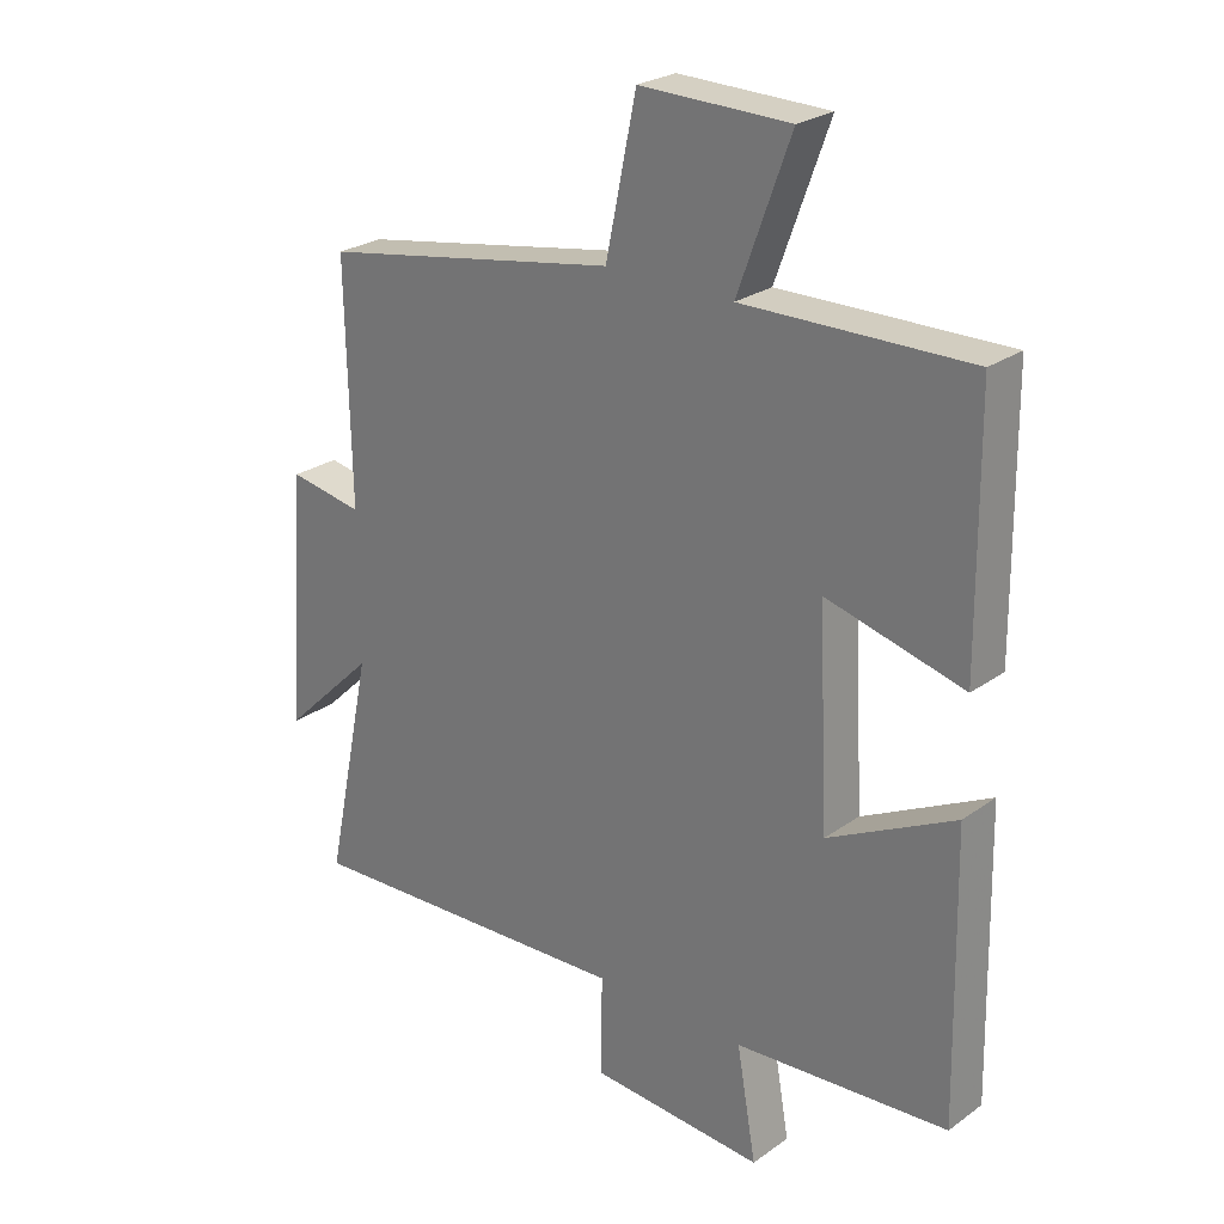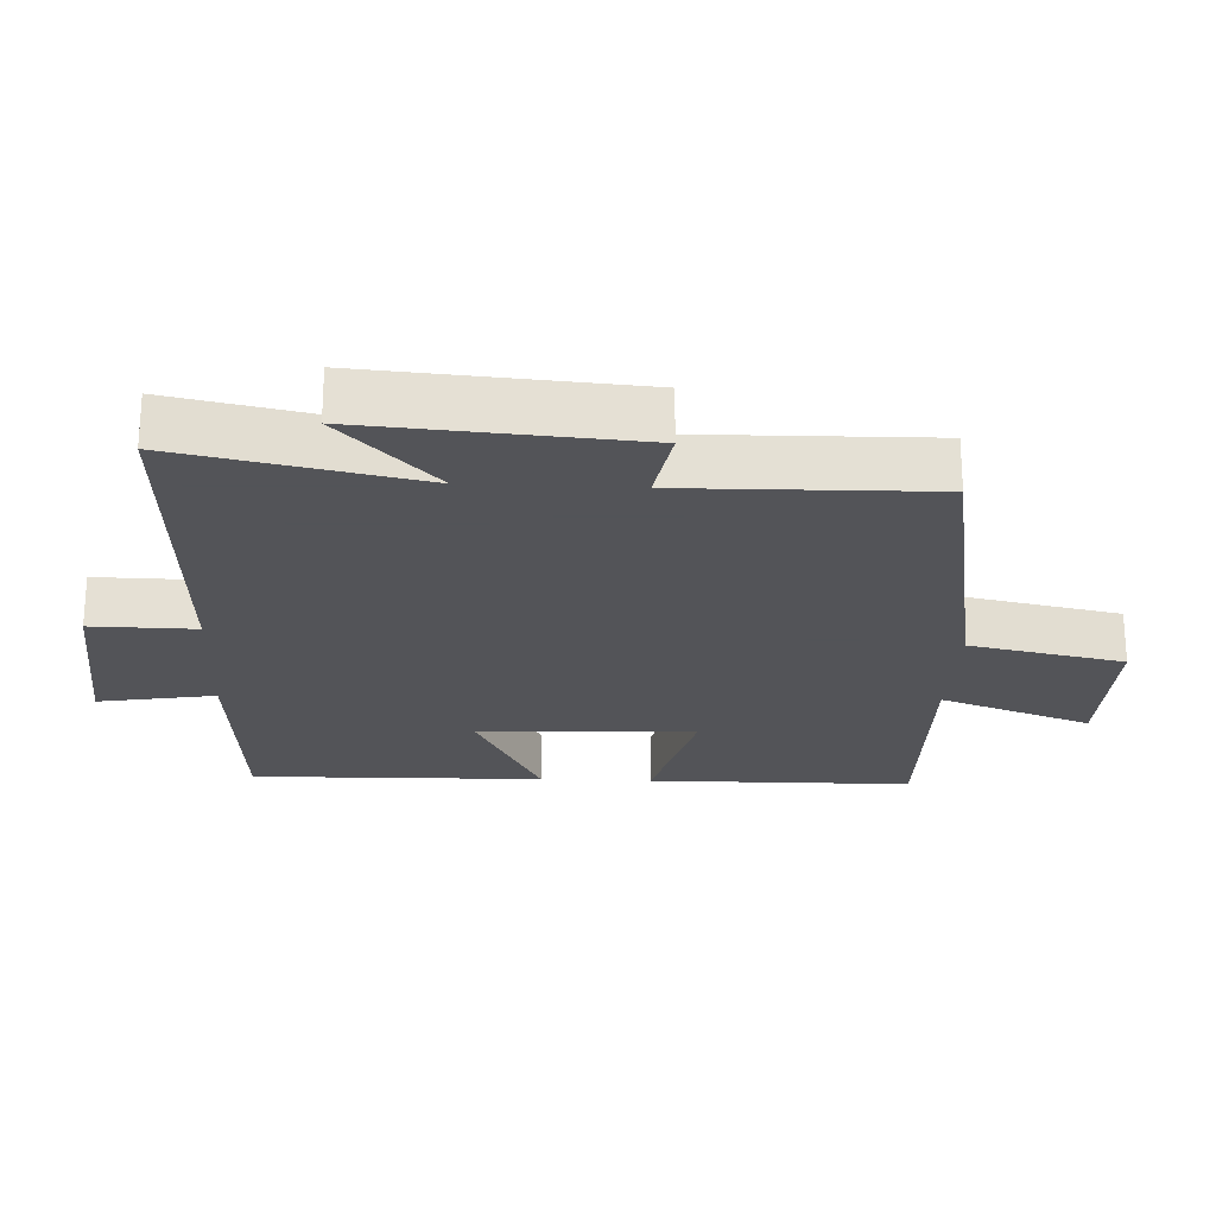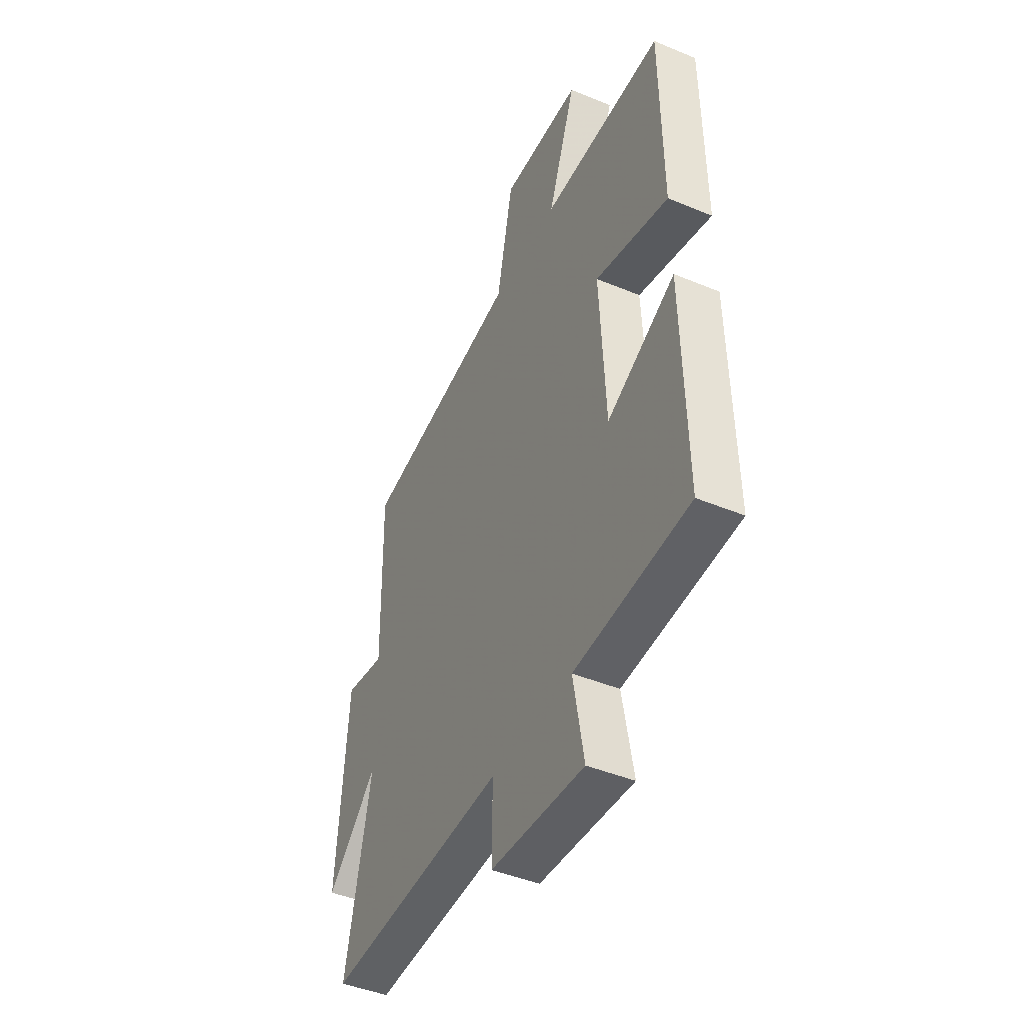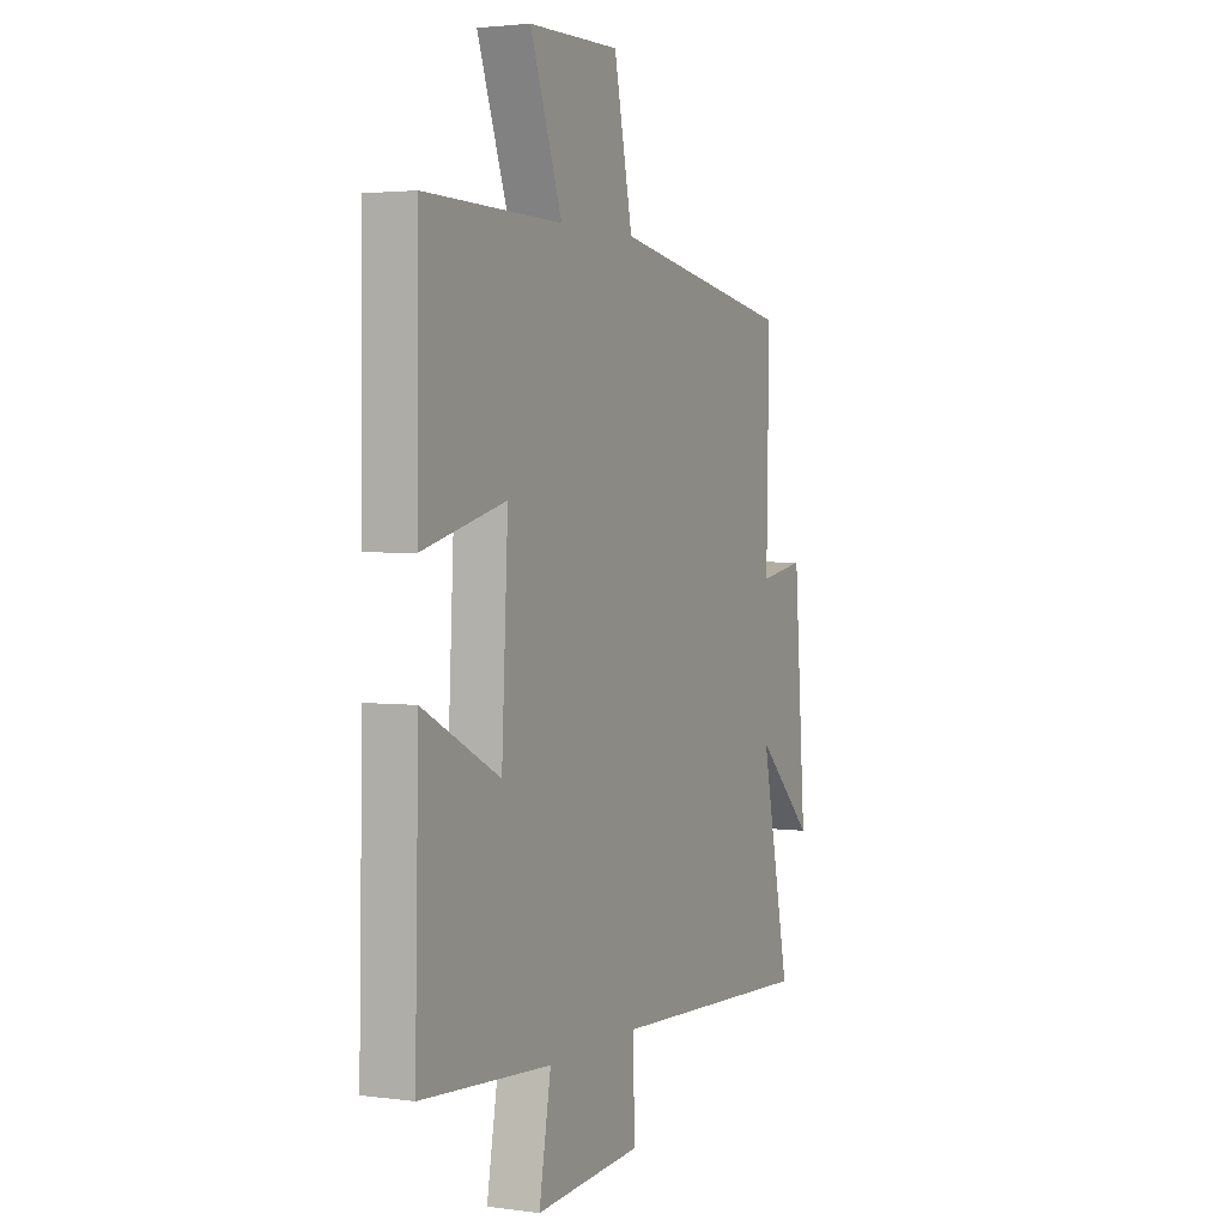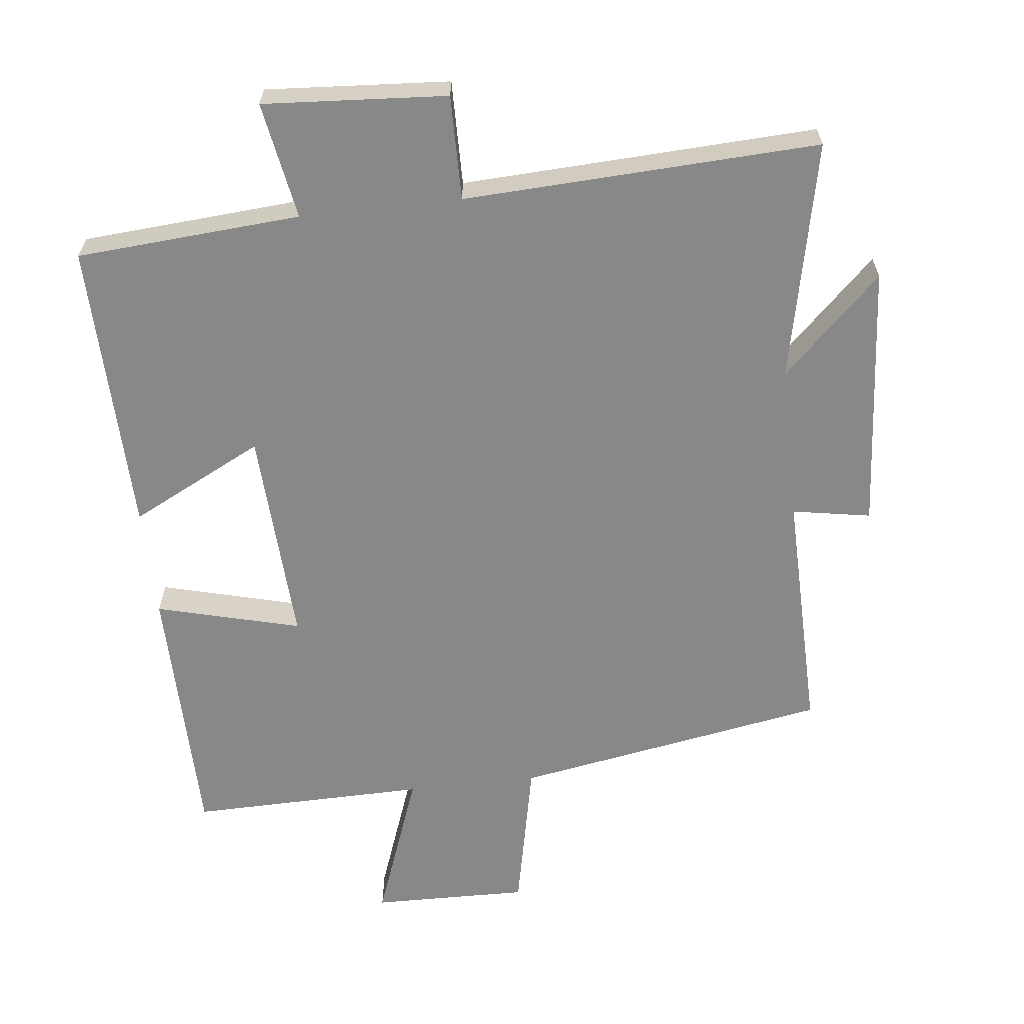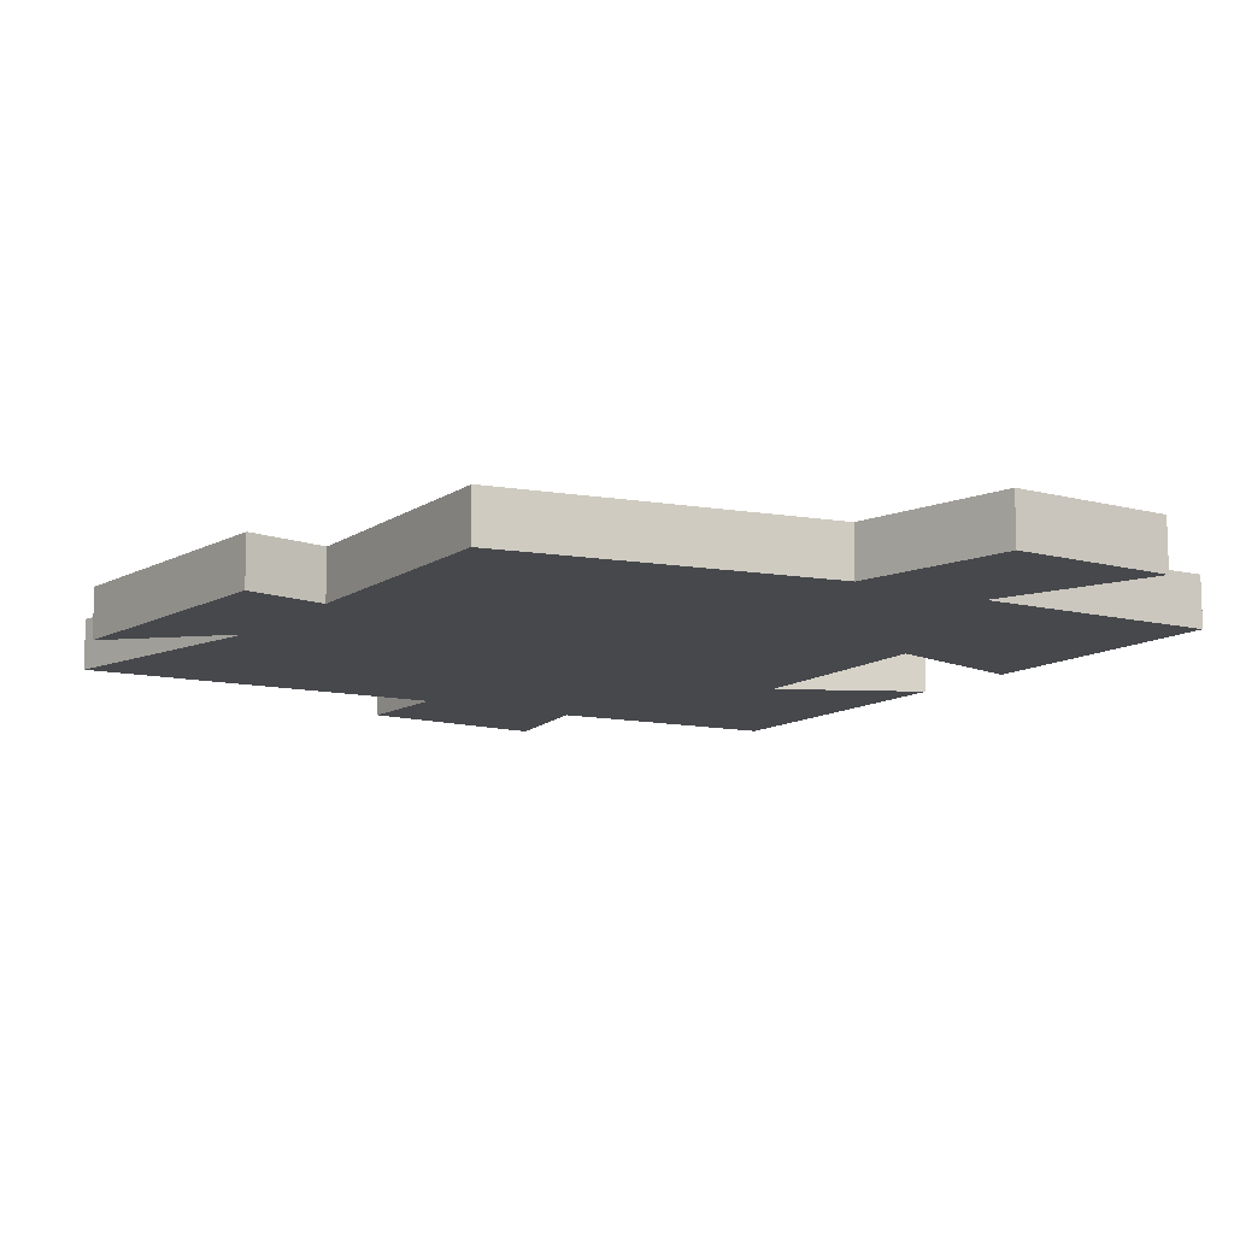
<metadata>
{"format":"obj","ext":"obj","renderer":"f3d","projection":"perspective","resolution":1024,"background":"white","views":[{"elev":25.4,"azim":41.5,"up":"+Z"},{"elev":-23.4,"azim":-92.7,"up":"+Y"},{"elev":-44.6,"azim":64.2,"up":"+Z"},{"elev":2.8,"azim":115.2,"up":"+Z"},{"elev":-62.7,"azim":-173.6,"up":"+Y"},{"elev":-11.2,"azim":-32.7,"up":"+Y"}]}
</metadata>
<code>
v -0.573 0.07 -0.524
v -0.5 0.07 -0.175
v -0.645 0.07 -0.315
v -0.615 0.07 0.077
v -0.5 0.07 0.057
v -0.507 0.07 0.419
v -0.047 0.07 0.5
v 0 0.07 0.726
v 0.23 0.07 0.722
v 0.149 0.07 0.5
v 0.496 0.07 0.506
v 0.5 0.07 0.118
v 0.289 0.07 0.173
v 0.305 0.07 -0.145
v 0.5 0.07 -0.046
v 0.509 0.07 -0.476
v 0.181 0.07 -0.5
v 0.211 0.07 -0.671
v -0.057 0.07 -0.653
v -0.055 0.07 -0.5
v -0.573 0 -0.524
v -0.5 0 -0.175
v -0.645 0 -0.315
v -0.615 0 0.077
v -0.5 0 0.057
v -0.507 0 0.419
v -0.047 0 0.5
v 0 0 0.726
v 0.23 0 0.722
v 0.149 0 0.5
v 0.496 0 0.506
v 0.5 0 0.118
v 0.289 0 0.173
v 0.305 0 -0.145
v 0.5 0 -0.046
v 0.509 0 -0.476
v 0.181 0 -0.5
v 0.211 0 -0.671
v -0.057 0 -0.653
v -0.055 0 -0.5
f 17 18 19 20
f 15 16 17 20
f 14 15 20
f 13 14 20 1
f 10 11 12 13
f 10 13 1 2
f 7 8 9 10
f 5 6 7 10
f 5 10 2 3
f 3 4 5
f 40 39 38 37
f 40 37 36 35
f 40 35 34
f 21 40 34 33
f 33 32 31 30
f 22 21 33 30
f 30 29 28 27
f 30 27 26 25
f 23 22 30 25
f 25 24 23
f 1 21 22 2
f 2 22 23 3
f 3 23 24 4
f 4 24 25 5
f 5 25 26 6
f 6 26 27 7
f 7 27 28 8
f 8 28 29 9
f 9 29 30 10
f 10 30 31 11
f 11 31 32 12
f 12 32 33 13
f 13 33 34 14
f 14 34 35 15
f 15 35 36 16
f 16 36 37 17
f 17 37 38 18
f 18 38 39 19
f 19 39 40 20
f 20 40 21 1

</code>
